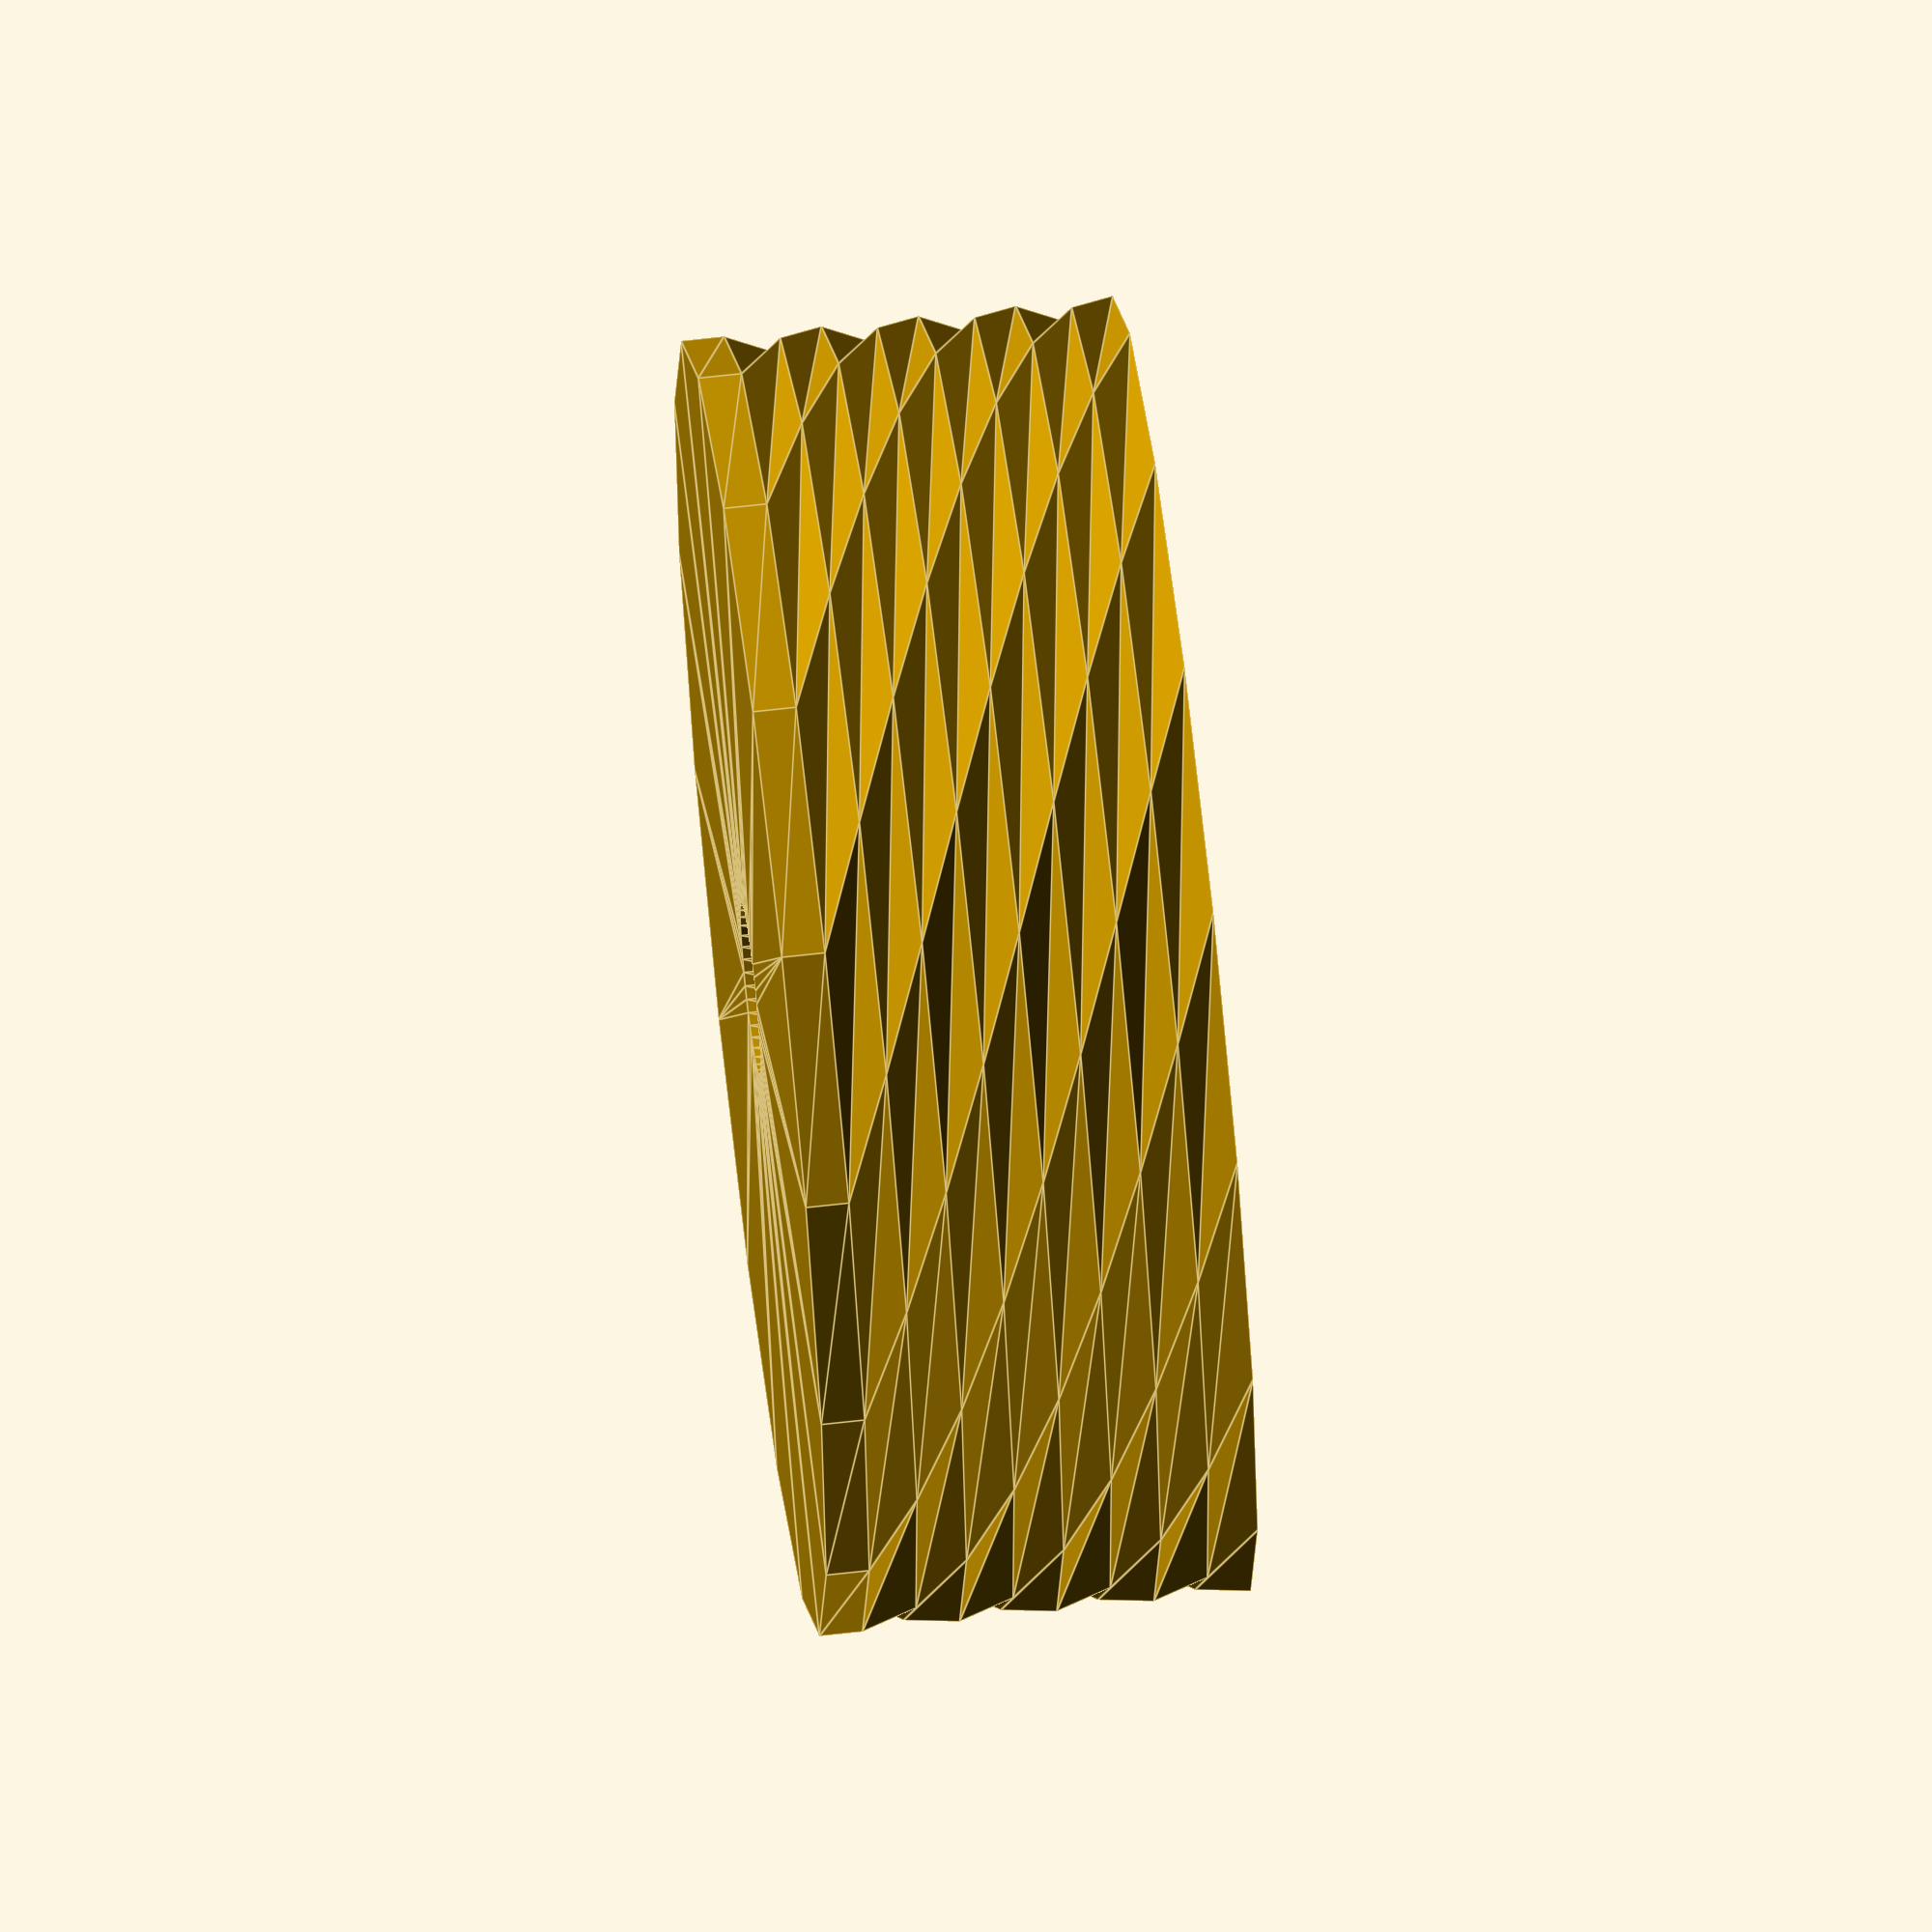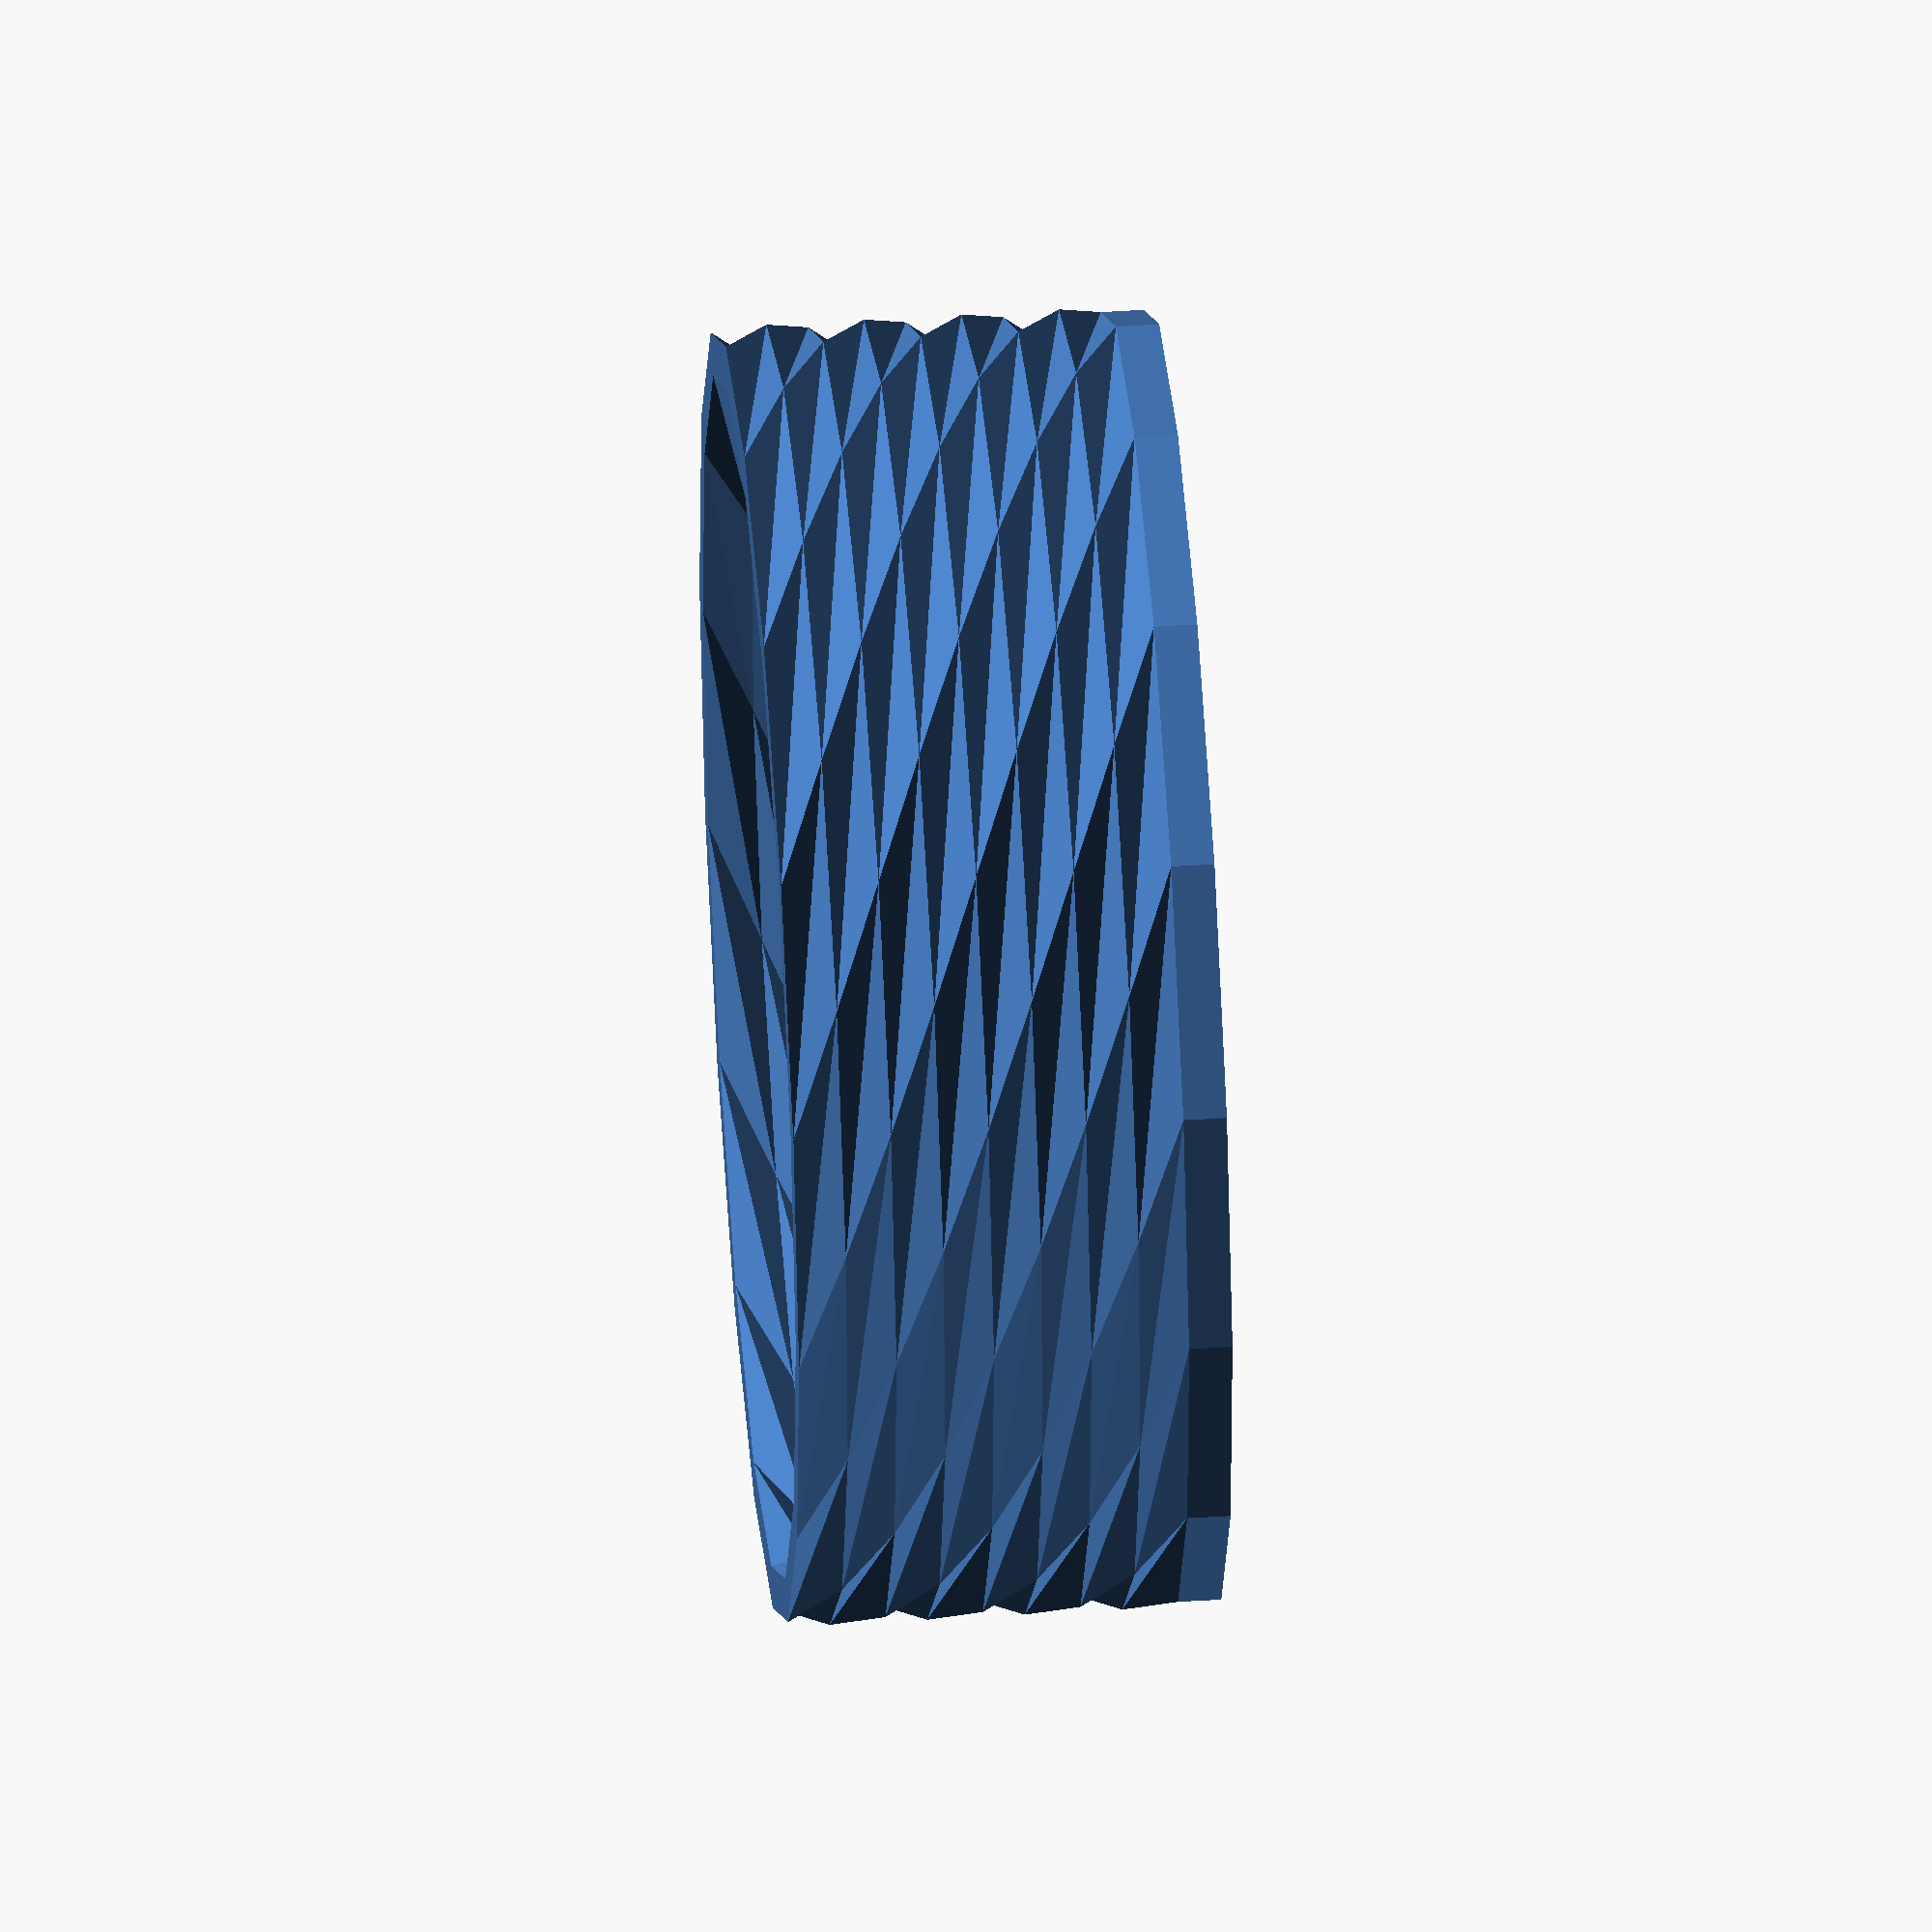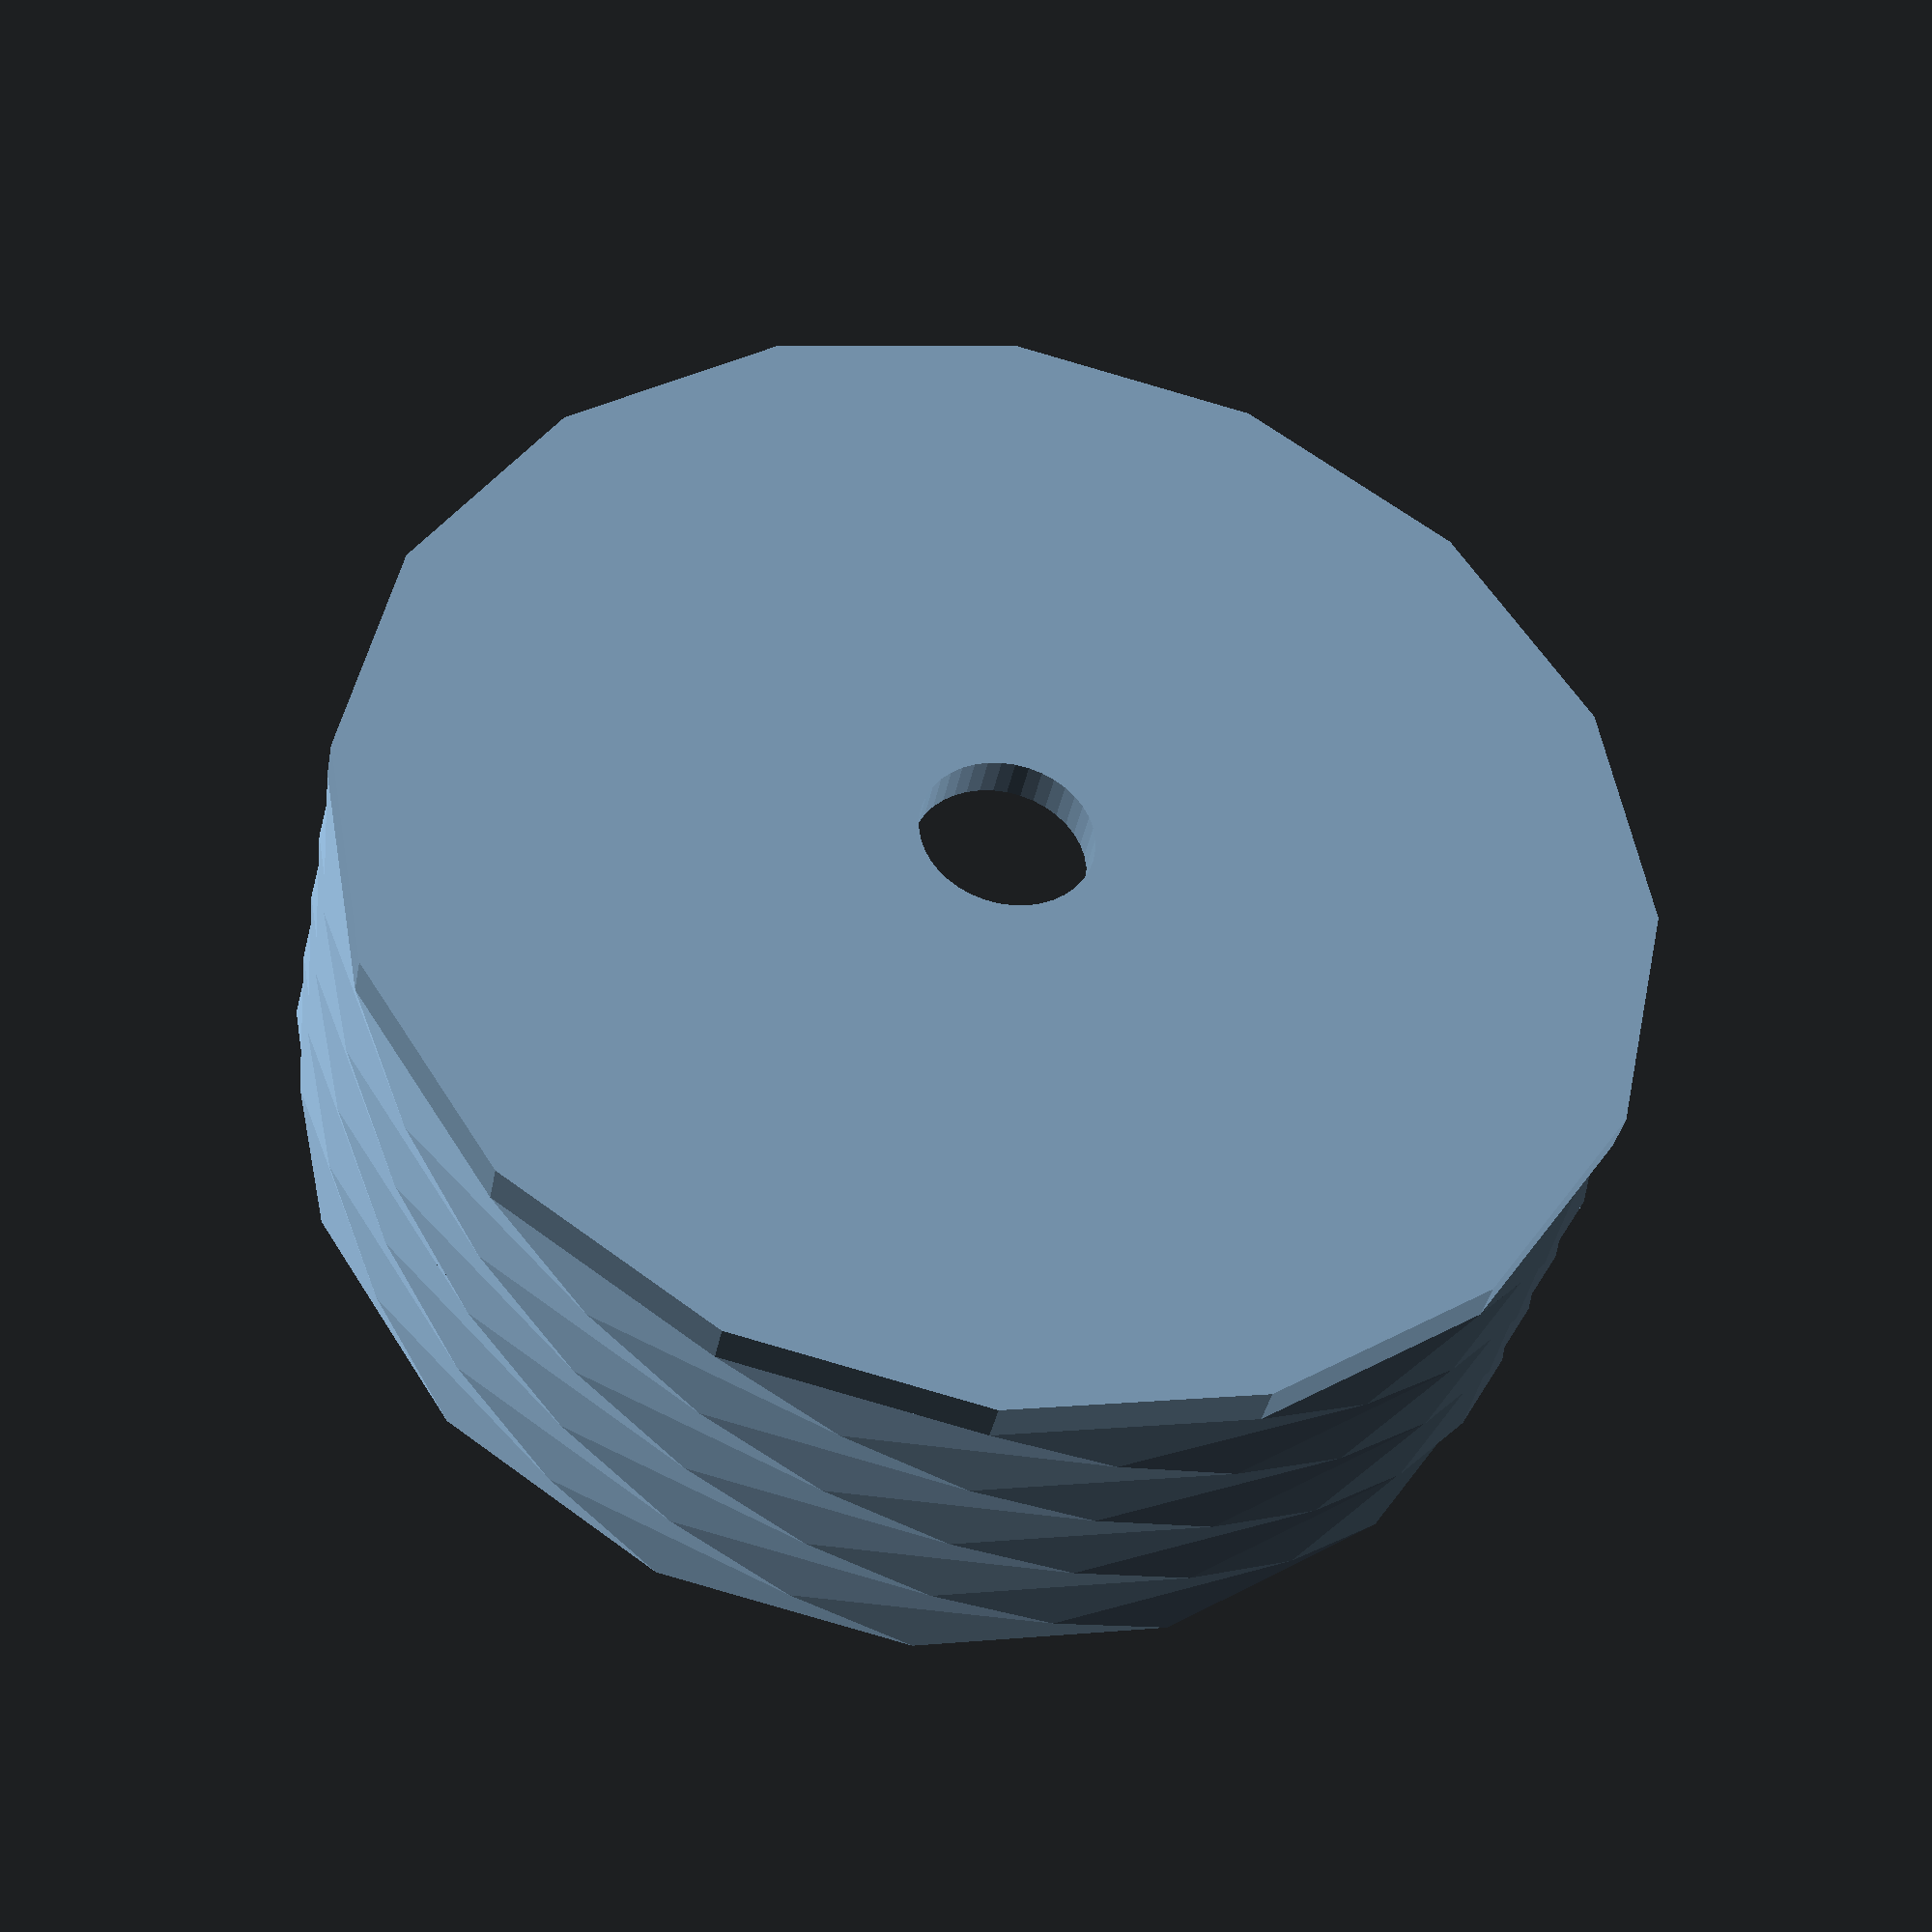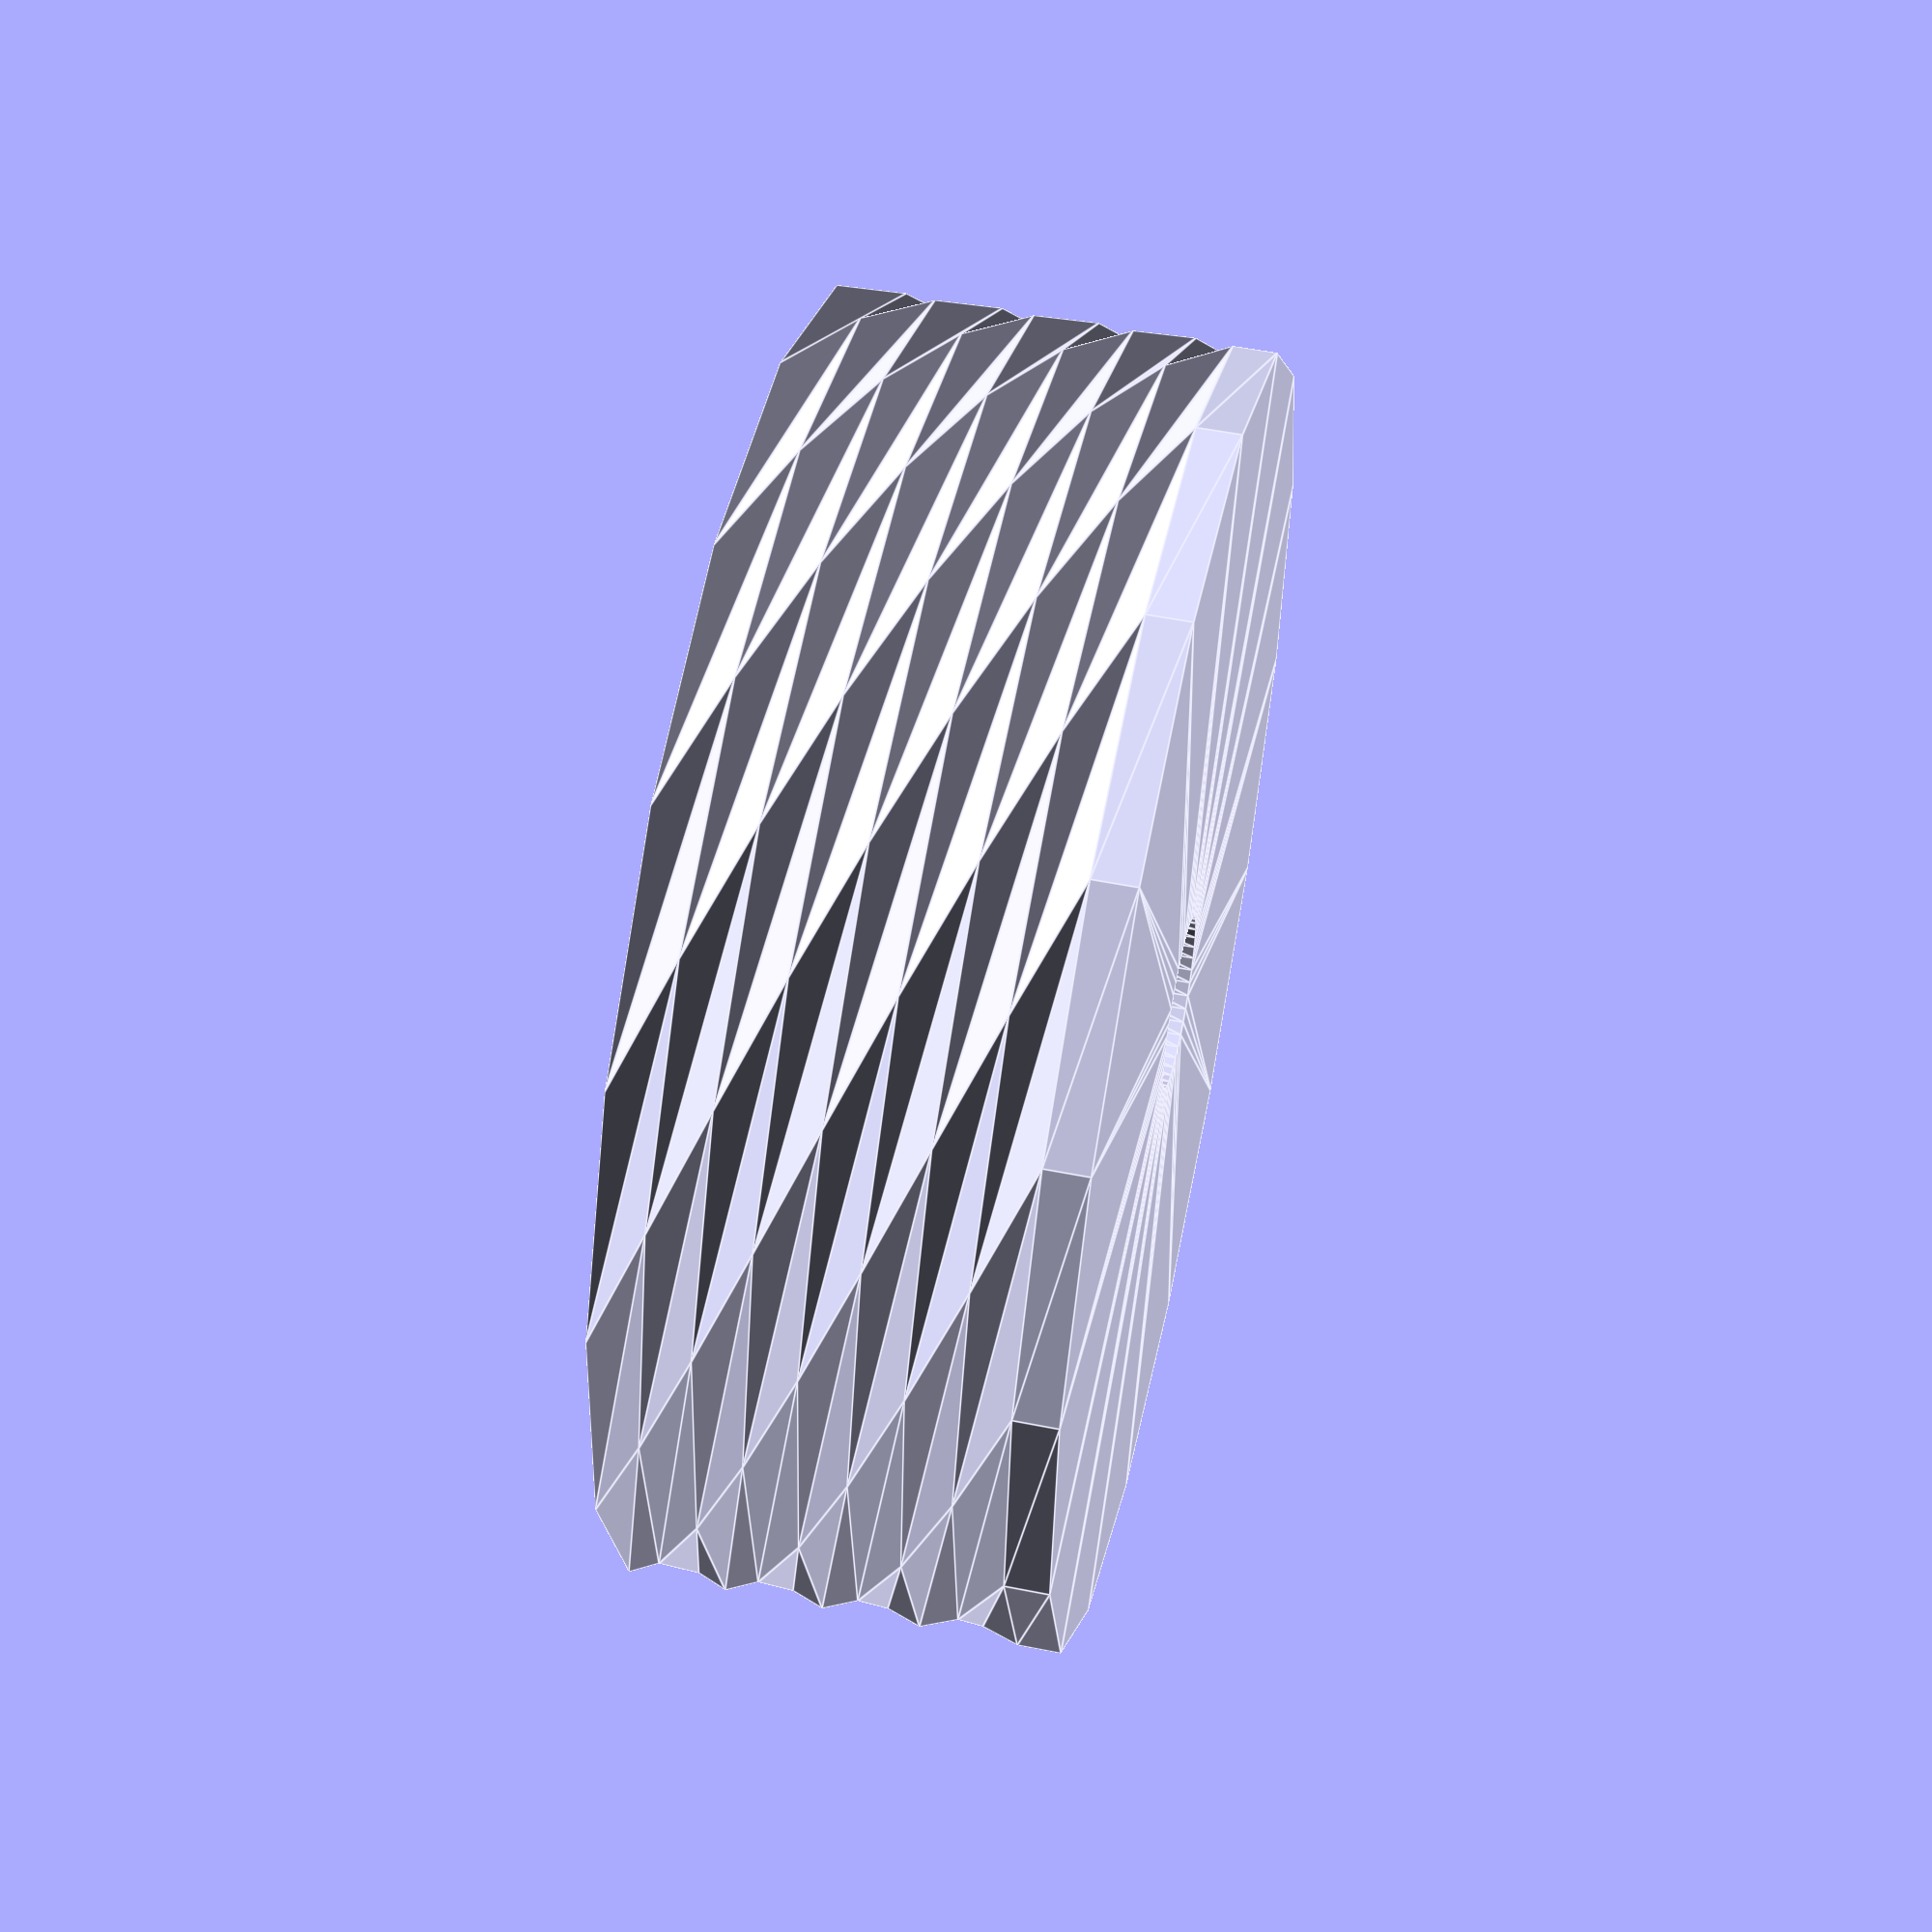
<openscad>
module geometric_planter(height, width, wall_thickness=0.5, sides=4, base_thickness) {
	echo(base_thickness);
	base_thickness = base_thickness == undef ? wall_thickness : base_thickness;

	//Draws base layer
	linear_extrude(height=base_thickness) {
		difference() {
			circle(d=width, $fn=sides);
			circle(1, $fn = 40);
		}
	}
	
	//Draws twist
	translate([0,0,base_thickness]) {
		linear_extrude(height=height-base_thickness, twist=270, slices=8) {
			difference() {
				circle(d=width, $fn=sides);
				circle(d=width-wall_thickness, $fn=sides);

			}
		}
	}
}

geometric_planter(height=5, width=15, sides=16, wall_thickness=1, base_thickness=0.5);

</openscad>
<views>
elev=117.2 azim=87.9 roll=276.7 proj=o view=edges
elev=137.4 azim=309.5 roll=94.4 proj=o view=wireframe
elev=216.8 azim=291.5 roll=10.6 proj=p view=wireframe
elev=126.4 azim=140.2 roll=78.0 proj=p view=edges
</views>
